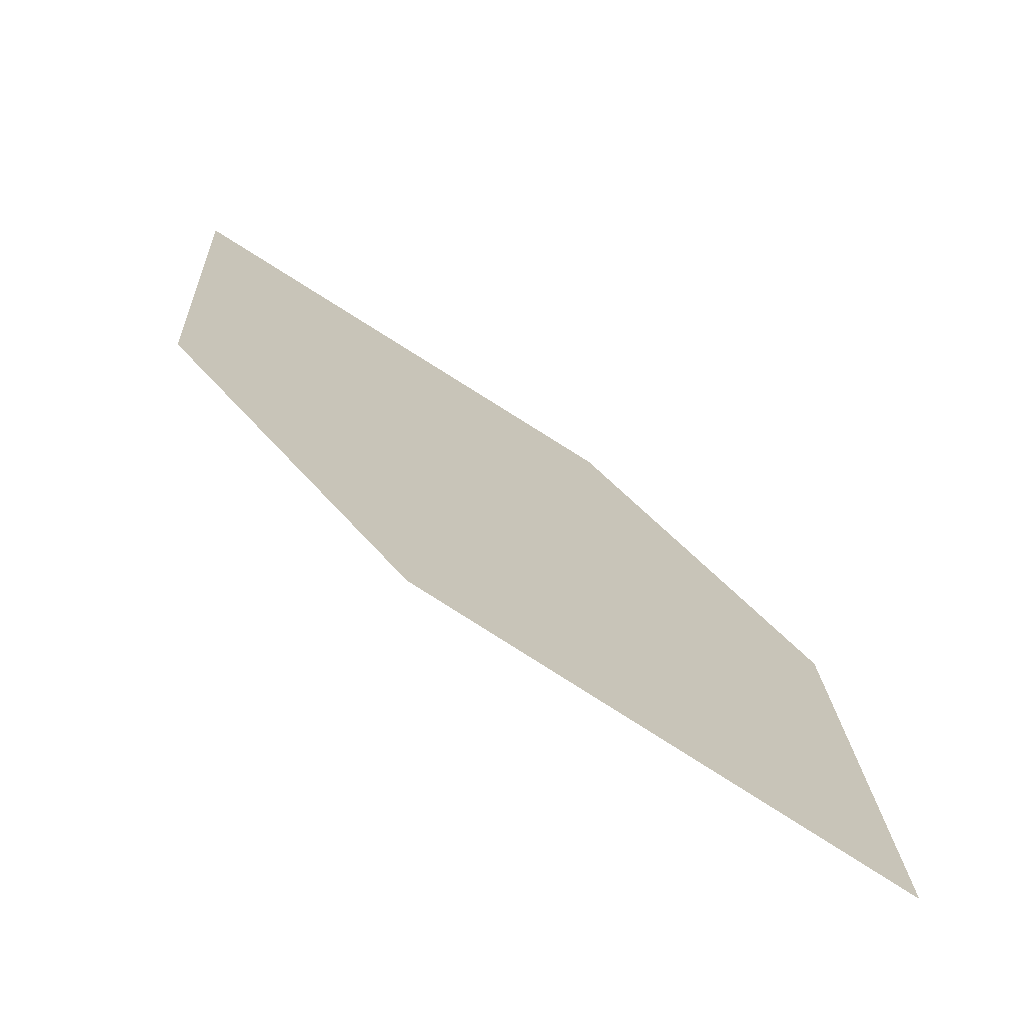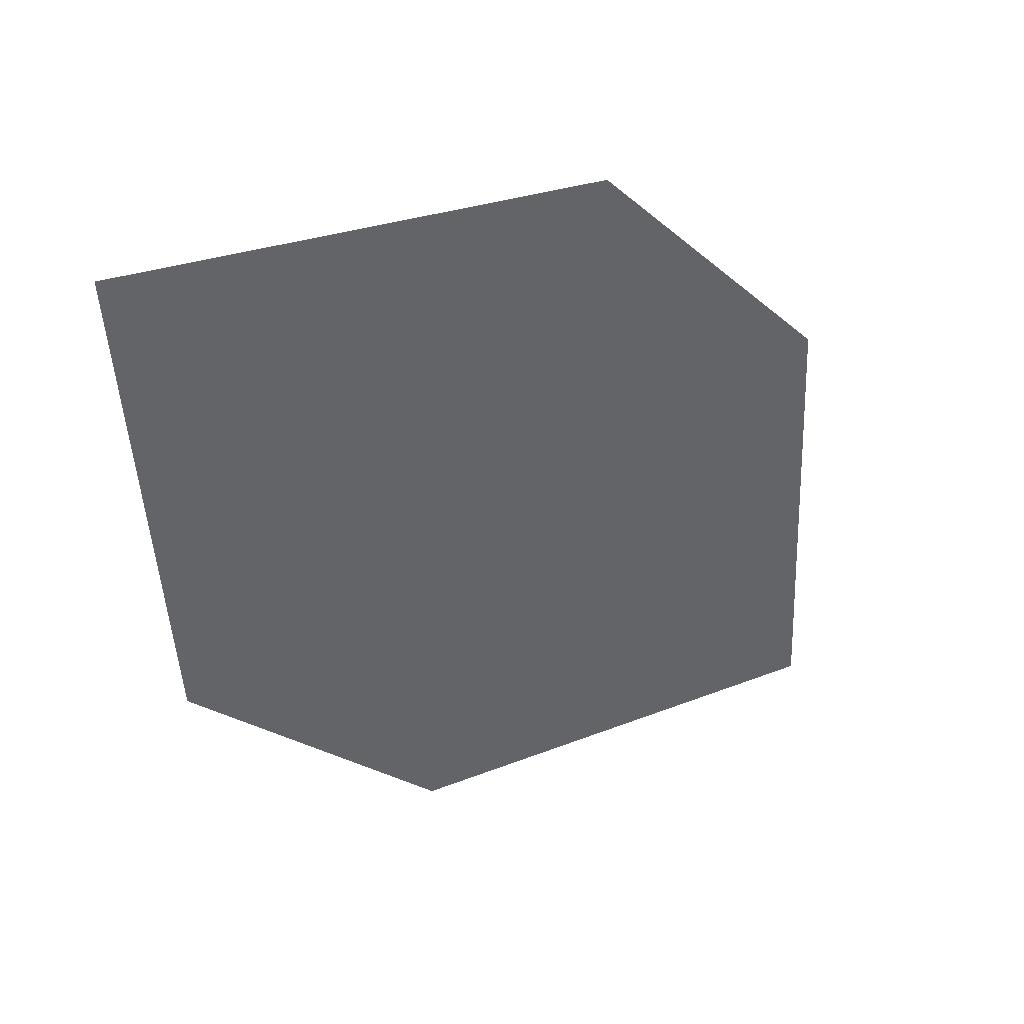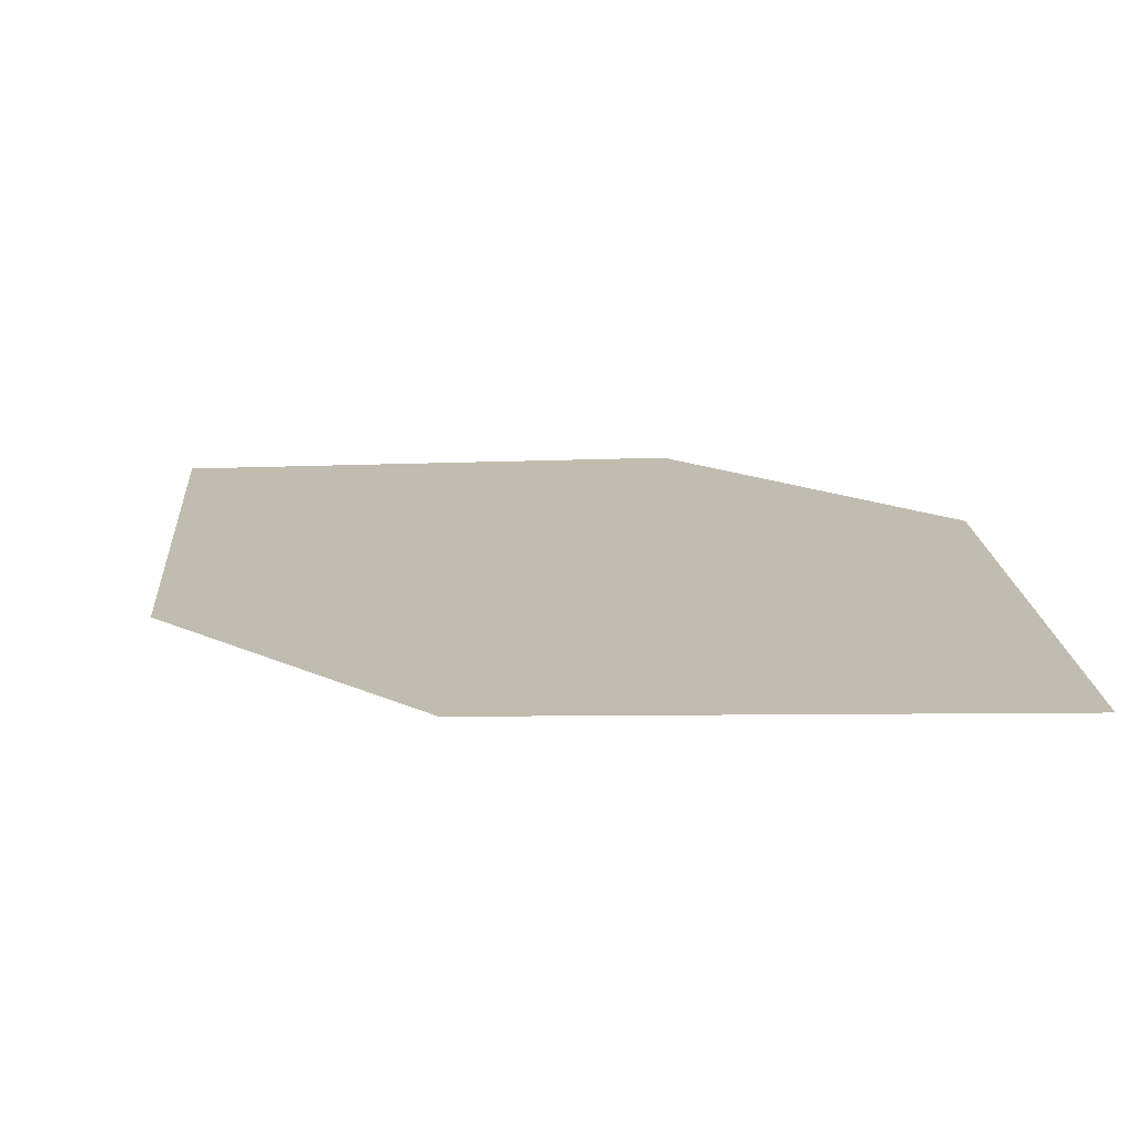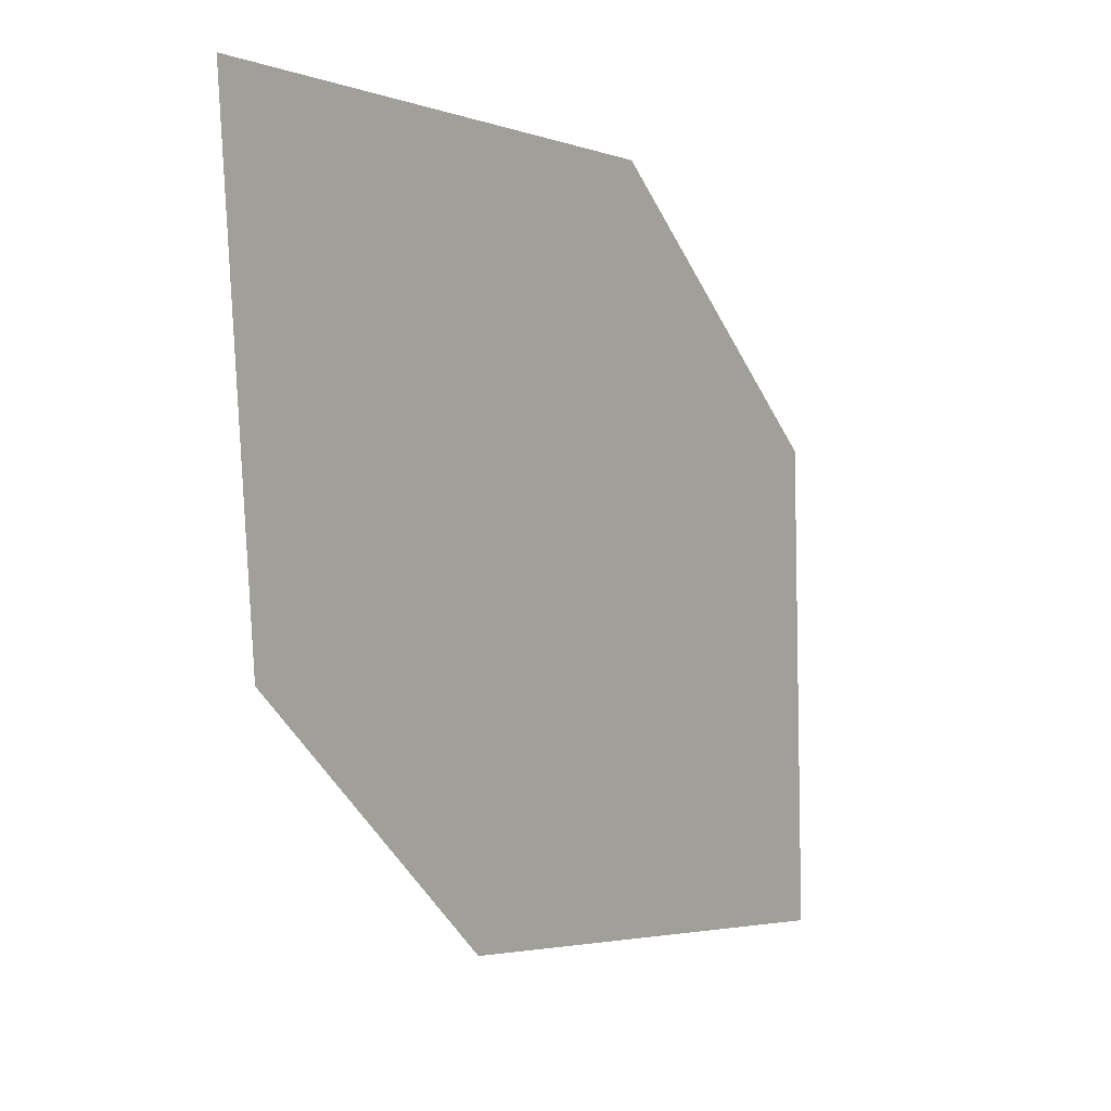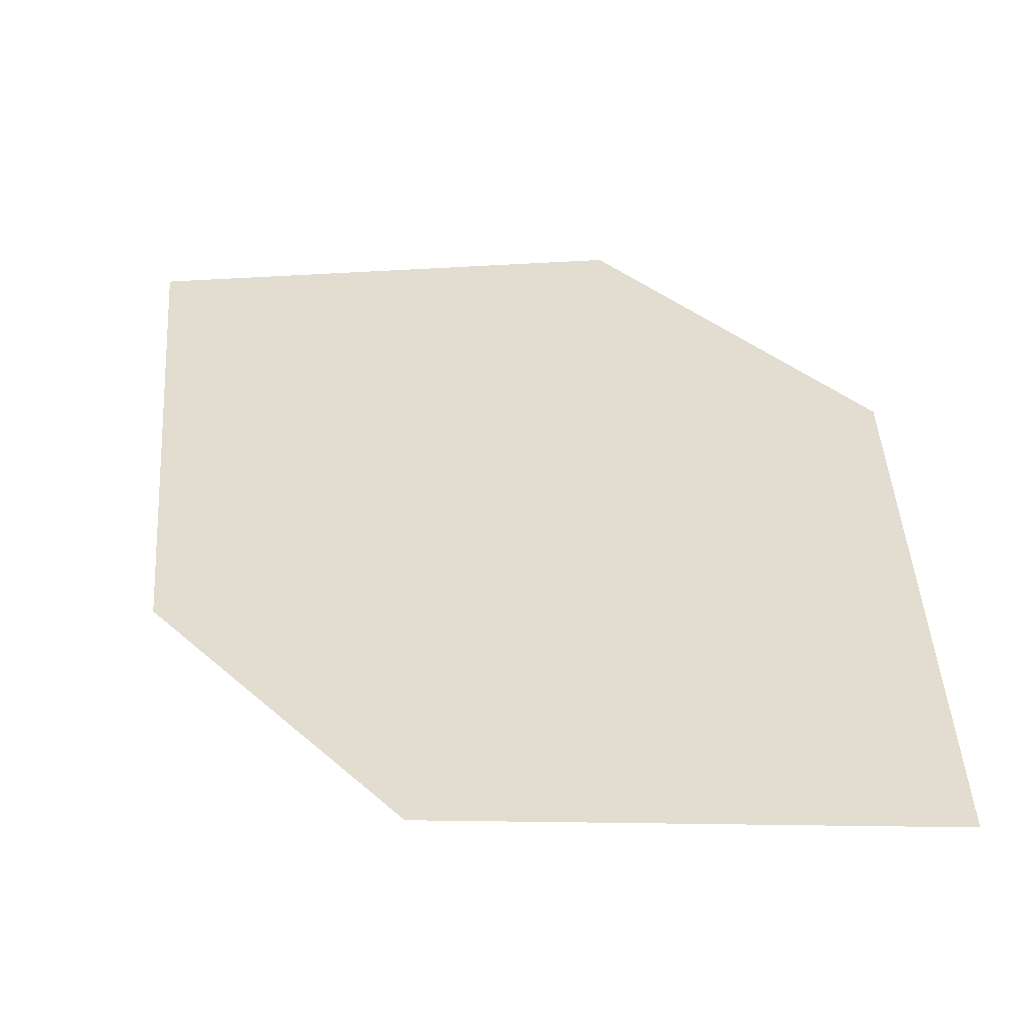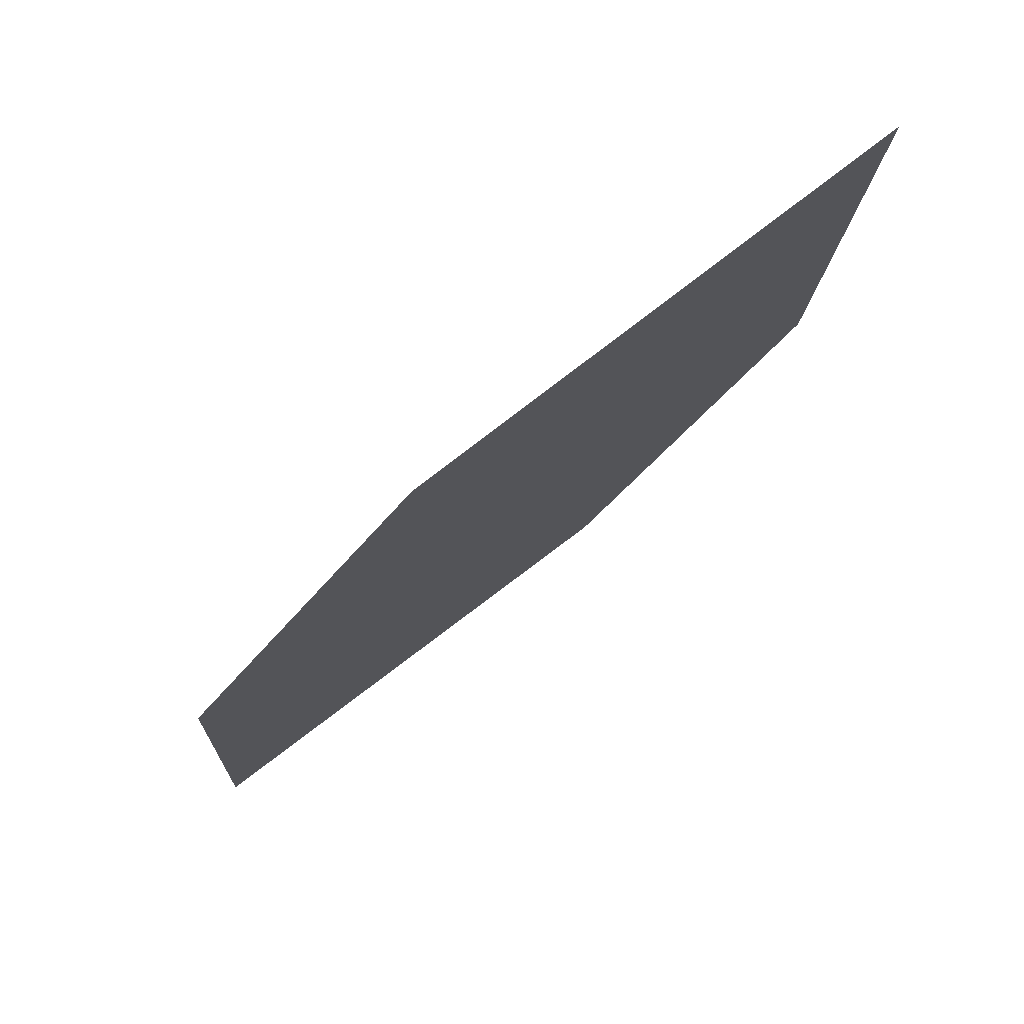
<metadata>
{"format":"obj","ext":"obj","renderer":"f3d","projection":"perspective","resolution":1024,"background":"white","views":[{"elev":-73.6,"azim":164.5,"up":"+Y"},{"elev":41.2,"azim":162.2,"up":"+Y"},{"elev":-73.5,"azim":-161.2,"up":"+Y"},{"elev":8.7,"azim":146.7,"up":"+Y"},{"elev":-43.9,"azim":-153.4,"up":"+Y"},{"elev":78.8,"azim":-20.7,"up":"+Y"}]}
</metadata>
<code>
o leaves.208
v 0.1486 -0.08071 1.795
v 0.1074 -0.08759 1.806
v 0.08282 -0.1557 1.813
v 0.146 -0.1239 1.796
v 0.124 -0.1489 1.802
v 0.08547 -0.1126 1.812
f 1 2 6 3
f 1 3 5 4

</code>
